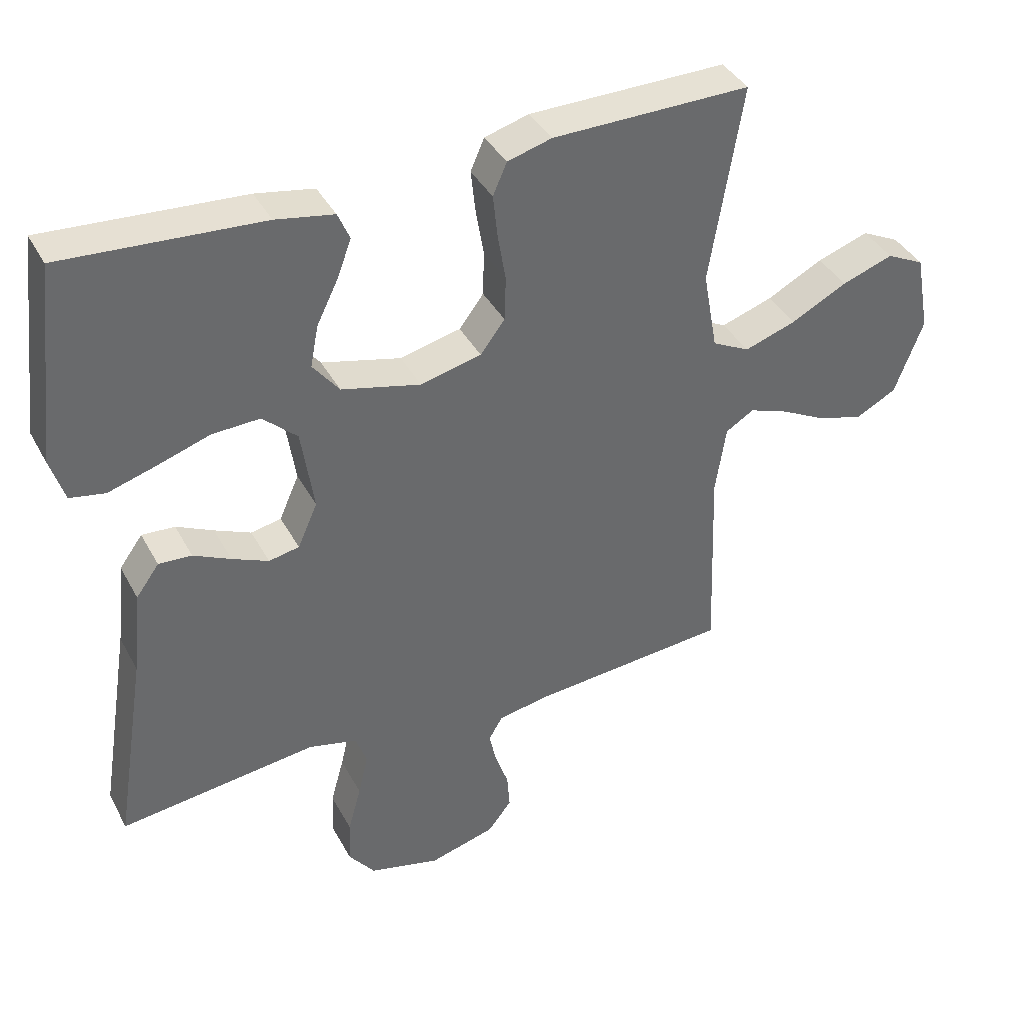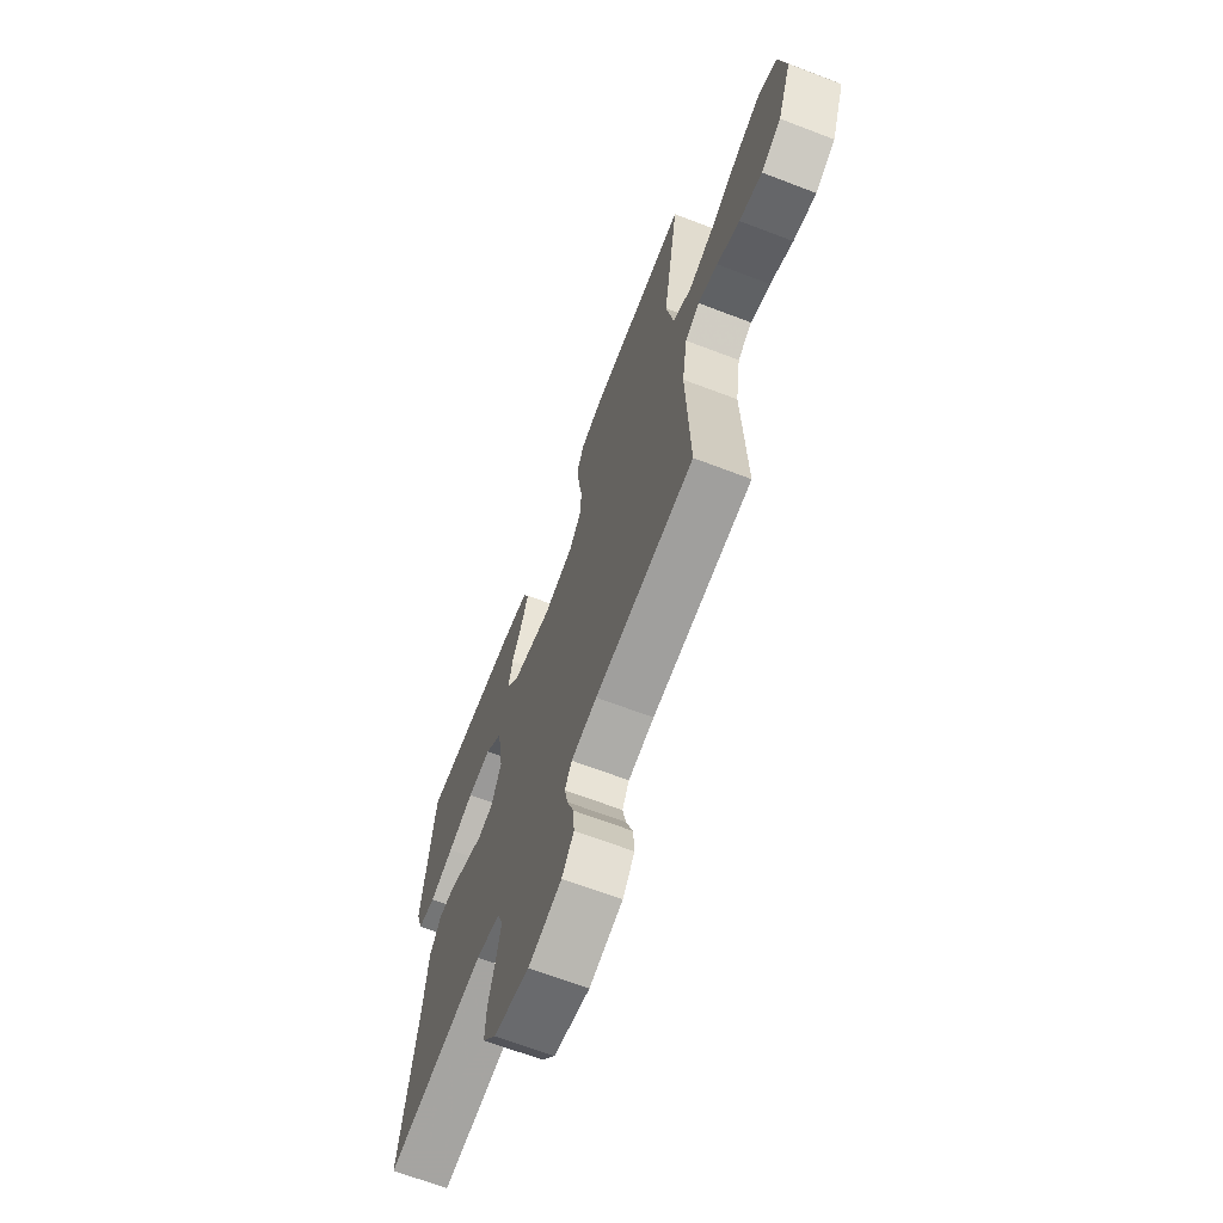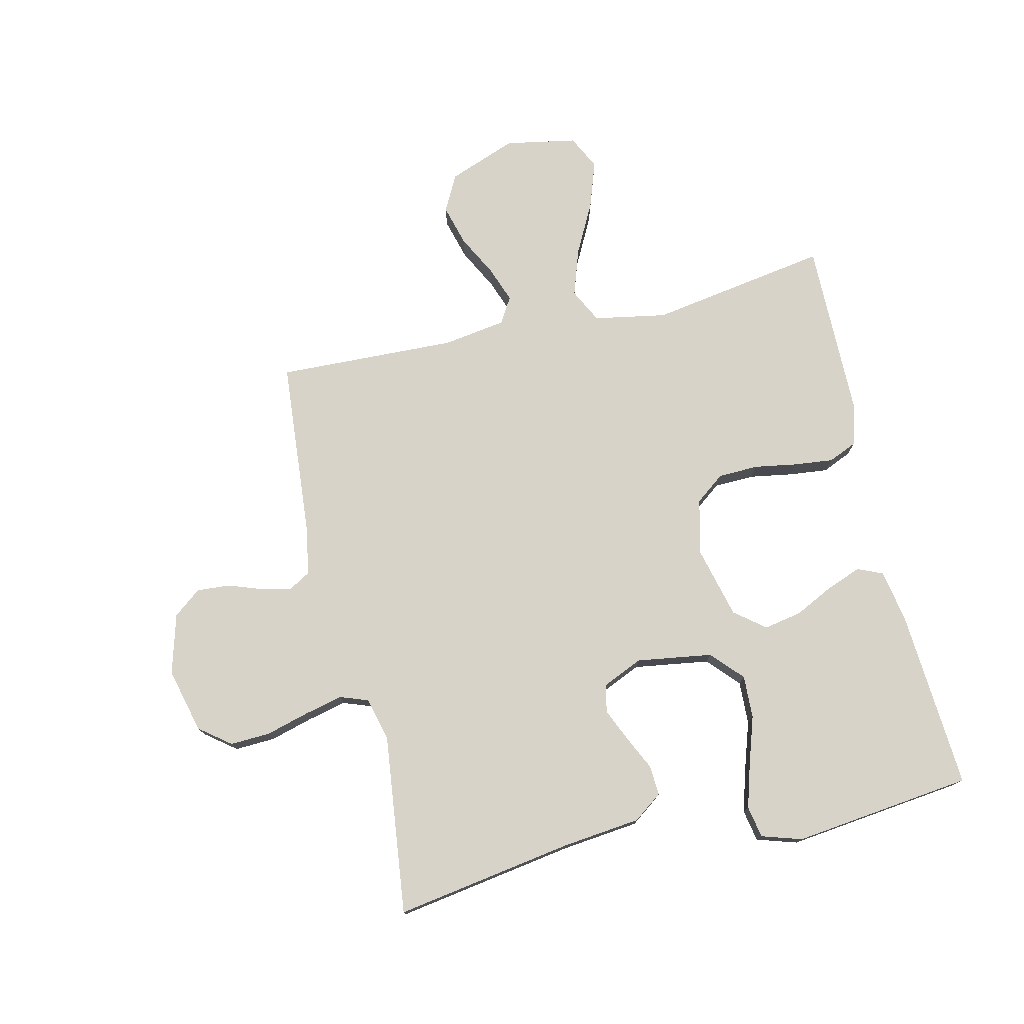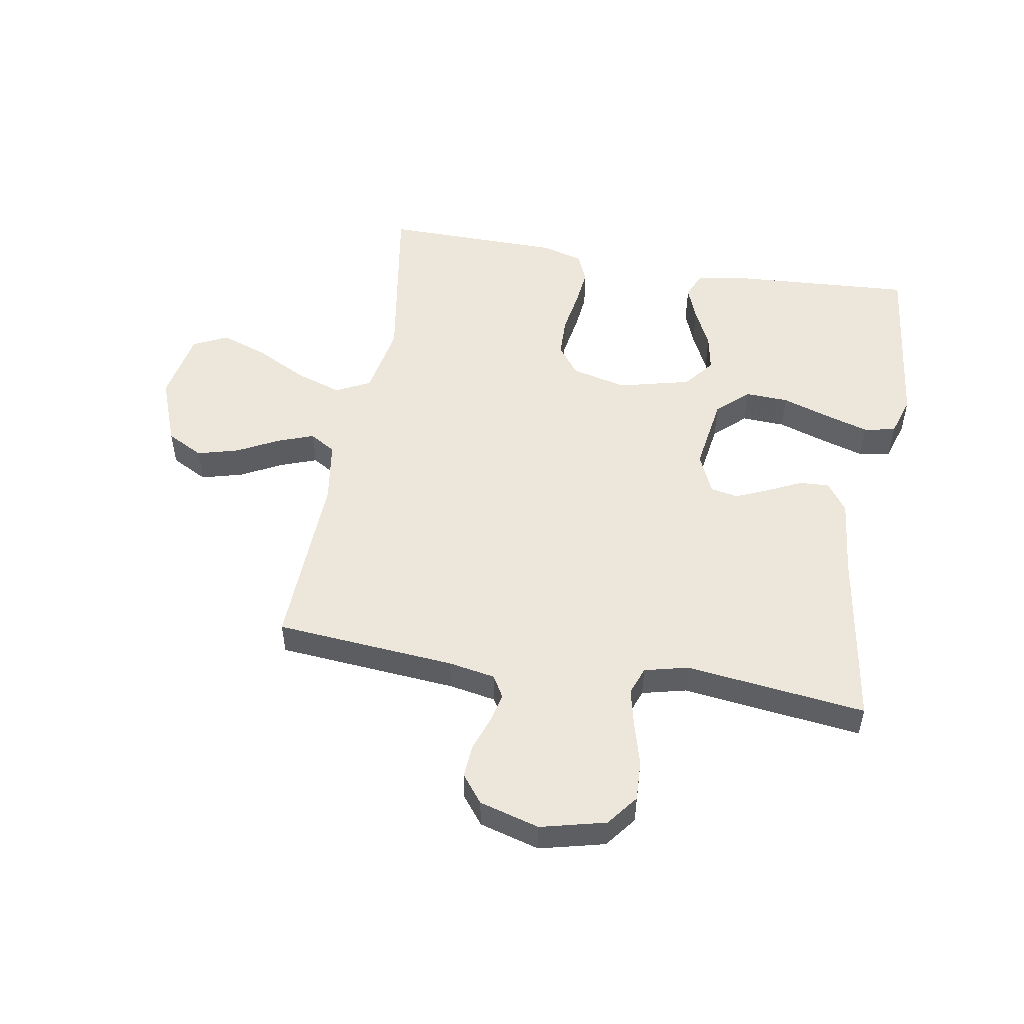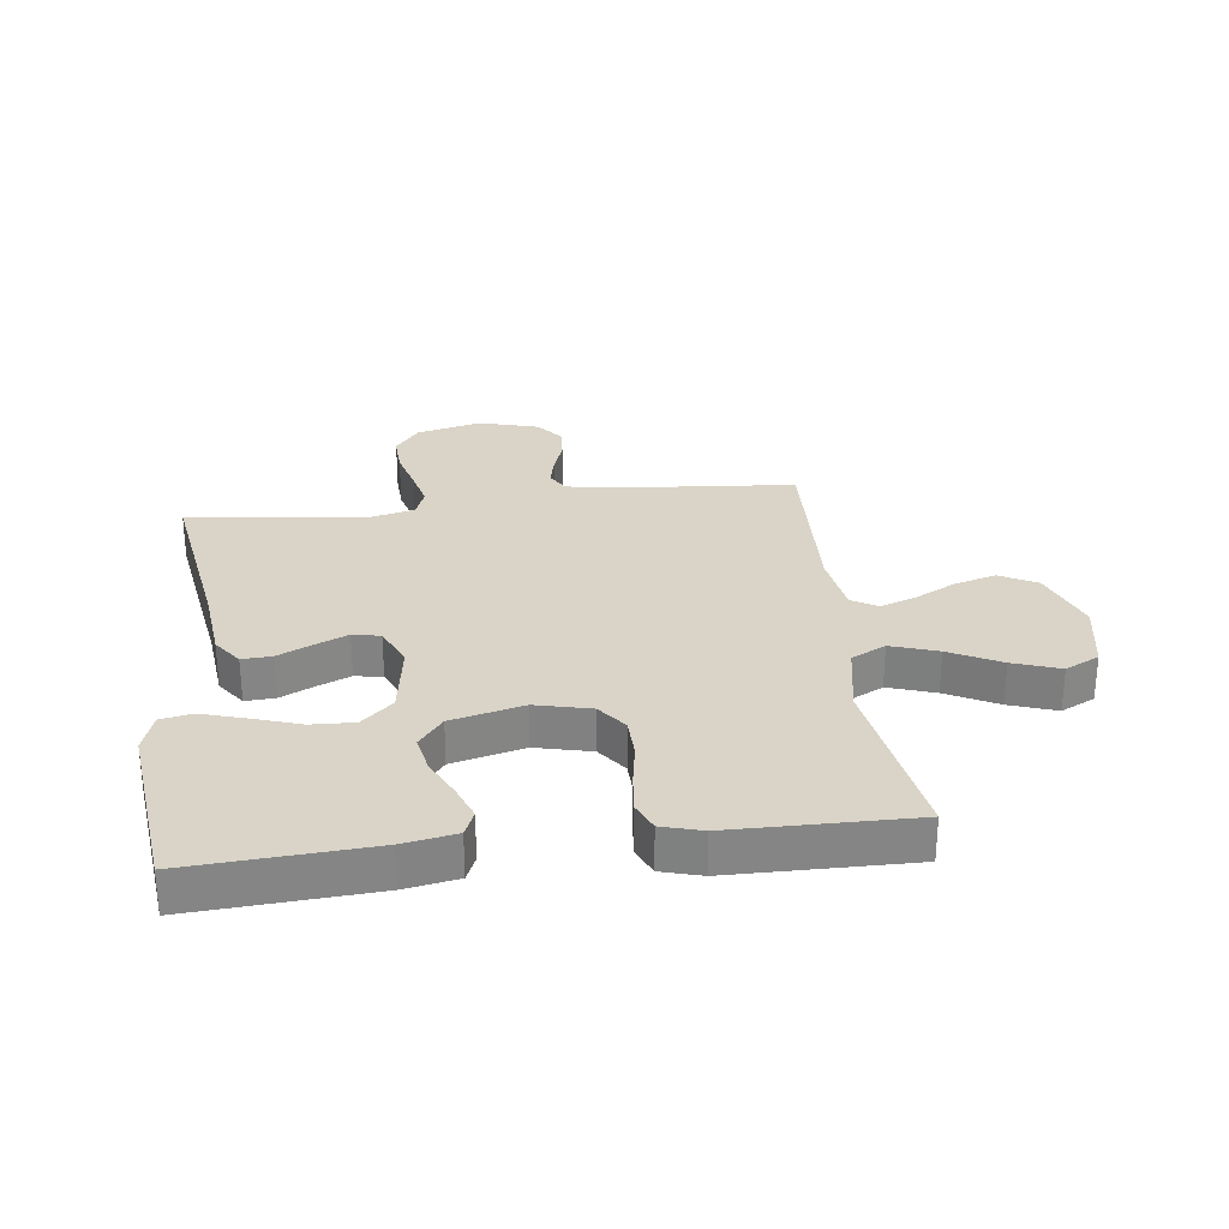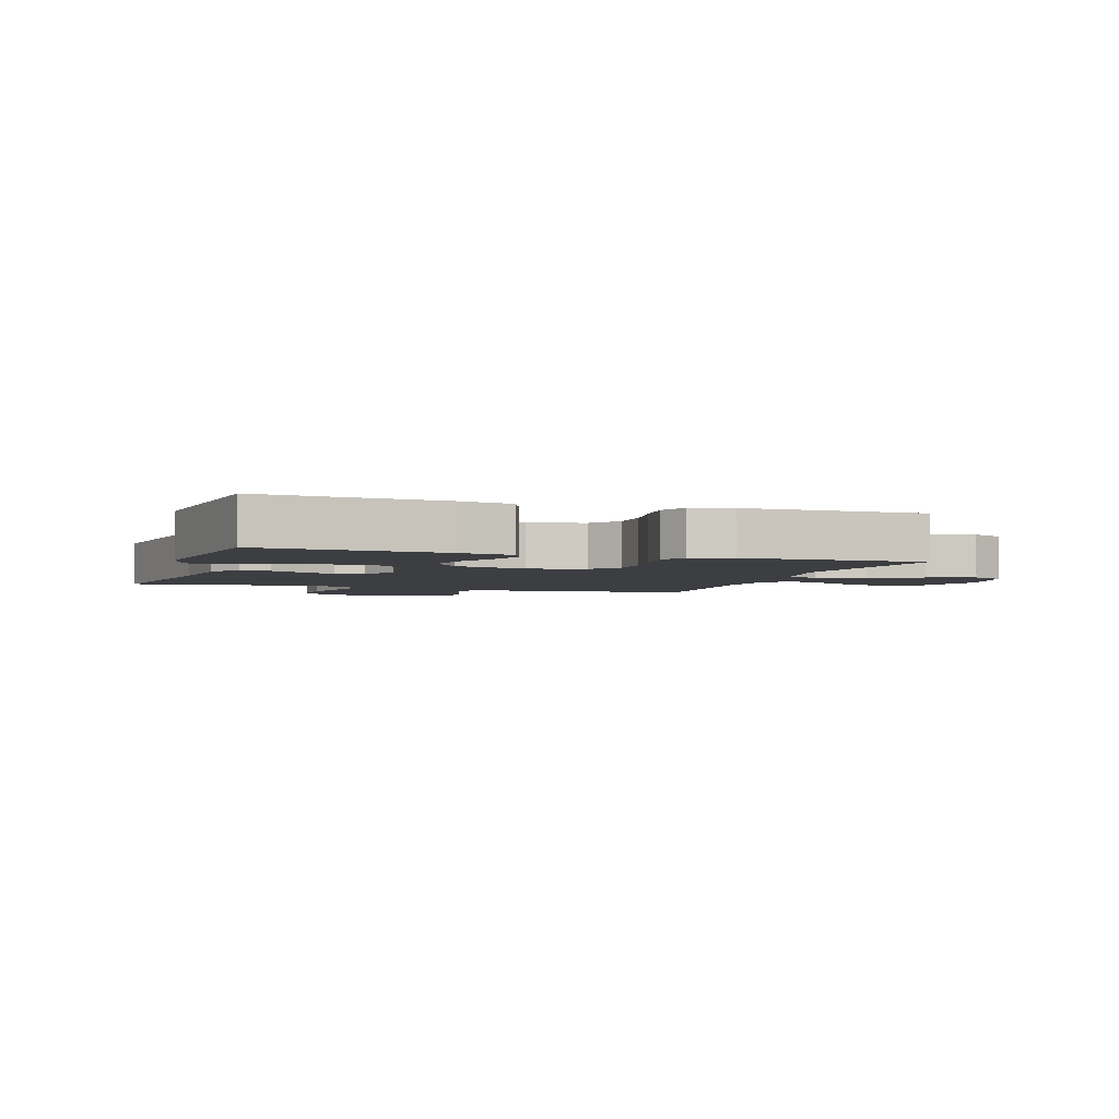
<metadata>
{"format":"obj","ext":"obj","renderer":"f3d","projection":"perspective","resolution":1024,"background":"white","views":[{"elev":39.2,"azim":-25.9,"up":"+Z"},{"elev":-66.8,"azim":69.0,"up":"+Z"},{"elev":76.1,"azim":-103.1,"up":"+Y"},{"elev":51.5,"azim":-170.1,"up":"+Y"},{"elev":28.6,"azim":-6.9,"up":"+Y"},{"elev":-3.5,"azim":-18.4,"up":"+Y"}]}
</metadata>
<code>
v -0.5 0.07 0.5
v -0.2 0.07 0.48
v -0.112 0.07 0.464
v -0.094 0.07 0.422
v -0.116 0.07 0.364
v -0.148 0.07 0.299
v -0.16 0.07 0.236
v -0.12 0.07 0.185
v 0 0.07 0.155
v 0.092 0.07 0.177
v 0.129 0.07 0.226
v 0.131 0.07 0.293
v 0.119 0.07 0.365
v 0.112 0.07 0.43
v 0.133 0.07 0.478
v 0.2 0.07 0.497
v 0.5 0.07 0.5
v 0.451 0.07 0.2
v 0.473 0.07 0.079
v 0.53 0.07 0.05
v 0.608 0.07 0.076
v 0.693 0.07 0.12
v 0.771 0.07 0.147
v 0.828 0.07 0.119
v 0.85 0.07 0
v 0.807 0.07 -0.114
v 0.746 0.07 -0.146
v 0.677 0.07 -0.127
v 0.608 0.07 -0.091
v 0.548 0.07 -0.069
v 0.505 0.07 -0.095
v 0.489 0.07 -0.2
v 0.5 0.07 -0.5
v 0.2 0.07 -0.525
v 0.122 0.07 -0.539
v 0.101 0.07 -0.575
v 0.112 0.07 -0.625
v 0.132 0.07 -0.682
v 0.136 0.07 -0.737
v 0.1 0.07 -0.783
v 0 0.07 -0.811
v -0.108 0.07 -0.784
v -0.148 0.07 -0.732
v -0.145 0.07 -0.665
v -0.125 0.07 -0.593
v -0.11 0.07 -0.529
v -0.127 0.07 -0.482
v -0.2 0.07 -0.464
v -0.5 0.07 -0.5
v -0.452 0.07 -0.2
v -0.438 0.07 -0.071
v -0.403 0.07 -0.023
v -0.353 0.07 -0.026
v -0.297 0.07 -0.053
v -0.242 0.07 -0.077
v -0.196 0.07 -0.068
v -0.166 0.07 0
v -0.185 0.07 0.126
v -0.237 0.07 0.174
v -0.309 0.07 0.171
v -0.388 0.07 0.145
v -0.461 0.07 0.123
v -0.514 0.07 0.133
v -0.535 0.07 0.2
v -0.5 0 0.5
v -0.2 0 0.48
v -0.112 0 0.464
v -0.094 0 0.422
v -0.116 0 0.364
v -0.148 0 0.299
v -0.16 0 0.236
v -0.12 0 0.185
v 0 0 0.155
v 0.092 0 0.177
v 0.129 0 0.226
v 0.131 0 0.293
v 0.119 0 0.365
v 0.112 0 0.43
v 0.133 0 0.478
v 0.2 0 0.497
v 0.5 0 0.5
v 0.451 0 0.2
v 0.473 0 0.079
v 0.53 0 0.05
v 0.608 0 0.076
v 0.693 0 0.12
v 0.771 0 0.147
v 0.828 0 0.119
v 0.85 0 0
v 0.807 0 -0.114
v 0.746 0 -0.146
v 0.677 0 -0.127
v 0.608 0 -0.091
v 0.548 0 -0.069
v 0.505 0 -0.095
v 0.489 0 -0.2
v 0.5 0 -0.5
v 0.2 0 -0.525
v 0.122 0 -0.539
v 0.101 0 -0.575
v 0.112 0 -0.625
v 0.132 0 -0.682
v 0.136 0 -0.737
v 0.1 0 -0.783
v 0 0 -0.811
v -0.108 0 -0.784
v -0.148 0 -0.732
v -0.145 0 -0.665
v -0.125 0 -0.593
v -0.11 0 -0.529
v -0.127 0 -0.482
v -0.2 0 -0.464
v -0.5 0 -0.5
v -0.452 0 -0.2
v -0.438 0 -0.071
v -0.403 0 -0.023
v -0.353 0 -0.026
v -0.297 0 -0.053
v -0.242 0 -0.077
v -0.196 0 -0.068
v -0.166 0 0
v -0.185 0 0.126
v -0.237 0 0.174
v -0.309 0 0.171
v -0.388 0 0.145
v -0.461 0 0.123
v -0.514 0 0.133
v -0.535 0 0.2
f 4 5 6
f 3 4 6
f 2 3 6
f 1 2 6
f 64 1 6
f 63 64 6
f 62 63 6
f 61 62 6
f 60 61 6
f 59 60 6 7
f 58 59 7 8
f 57 58 8 9
f 56 57 9 10
f 52 53 54
f 51 52 54
f 50 51 54
f 50 54 55
f 49 50 55
f 48 49 55
f 47 48 55 56
f 43 44 45
f 42 43 45
f 41 42 45
f 40 41 45
f 39 40 45
f 38 39 45
f 37 38 45
f 36 37 45 46
f 47 56 10
f 46 47 10
f 36 46 10
f 35 36 10
f 27 28 29
f 26 27 29
f 25 26 29
f 24 25 29
f 23 24 29
f 22 23 29
f 21 22 29
f 20 21 29 30
f 19 20 30 31
f 16 17 18
f 15 16 18
f 14 15 18
f 13 14 18
f 12 13 18
f 11 12 18 19
f 19 31 32
f 11 19 32
f 10 11 32
f 35 10 32
f 34 35 32
f 32 33 34
f 70 69 68
f 70 68 67
f 70 67 66
f 70 66 65
f 70 65 128
f 70 128 127
f 70 127 126
f 70 126 125
f 70 125 124
f 71 70 124 123
f 72 71 123 122
f 73 72 122 121
f 74 73 121 120
f 118 117 116
f 118 116 115
f 118 115 114
f 119 118 114
f 119 114 113
f 119 113 112
f 120 119 112 111
f 109 108 107
f 109 107 106
f 109 106 105
f 109 105 104
f 109 104 103
f 109 103 102
f 109 102 101
f 110 109 101 100
f 74 120 111
f 74 111 110
f 74 110 100
f 74 100 99
f 93 92 91
f 93 91 90
f 93 90 89
f 93 89 88
f 93 88 87
f 93 87 86
f 93 86 85
f 94 93 85 84
f 95 94 84 83
f 82 81 80
f 82 80 79
f 82 79 78
f 82 78 77
f 82 77 76
f 83 82 76 75
f 96 95 83
f 96 83 75
f 96 75 74
f 96 74 99
f 96 99 98
f 98 97 96
f 1 65 66 2
f 2 66 67 3
f 3 67 68 4
f 4 68 69 5
f 5 69 70 6
f 6 70 71 7
f 7 71 72 8
f 8 72 73 9
f 9 73 74 10
f 10 74 75 11
f 11 75 76 12
f 12 76 77 13
f 13 77 78 14
f 14 78 79 15
f 15 79 80 16
f 16 80 81 17
f 17 81 82 18
f 18 82 83 19
f 19 83 84 20
f 20 84 85 21
f 21 85 86 22
f 22 86 87 23
f 23 87 88 24
f 24 88 89 25
f 25 89 90 26
f 26 90 91 27
f 27 91 92 28
f 28 92 93 29
f 29 93 94 30
f 30 94 95 31
f 31 95 96 32
f 32 96 97 33
f 33 97 98 34
f 34 98 99 35
f 35 99 100 36
f 36 100 101 37
f 37 101 102 38
f 38 102 103 39
f 39 103 104 40
f 40 104 105 41
f 41 105 106 42
f 42 106 107 43
f 43 107 108 44
f 44 108 109 45
f 45 109 110 46
f 46 110 111 47
f 47 111 112 48
f 48 112 113 49
f 49 113 114 50
f 50 114 115 51
f 51 115 116 52
f 52 116 117 53
f 53 117 118 54
f 54 118 119 55
f 55 119 120 56
f 56 120 121 57
f 57 121 122 58
f 58 122 123 59
f 59 123 124 60
f 60 124 125 61
f 61 125 126 62
f 62 126 127 63
f 63 127 128 64
f 64 128 65 1

</code>
